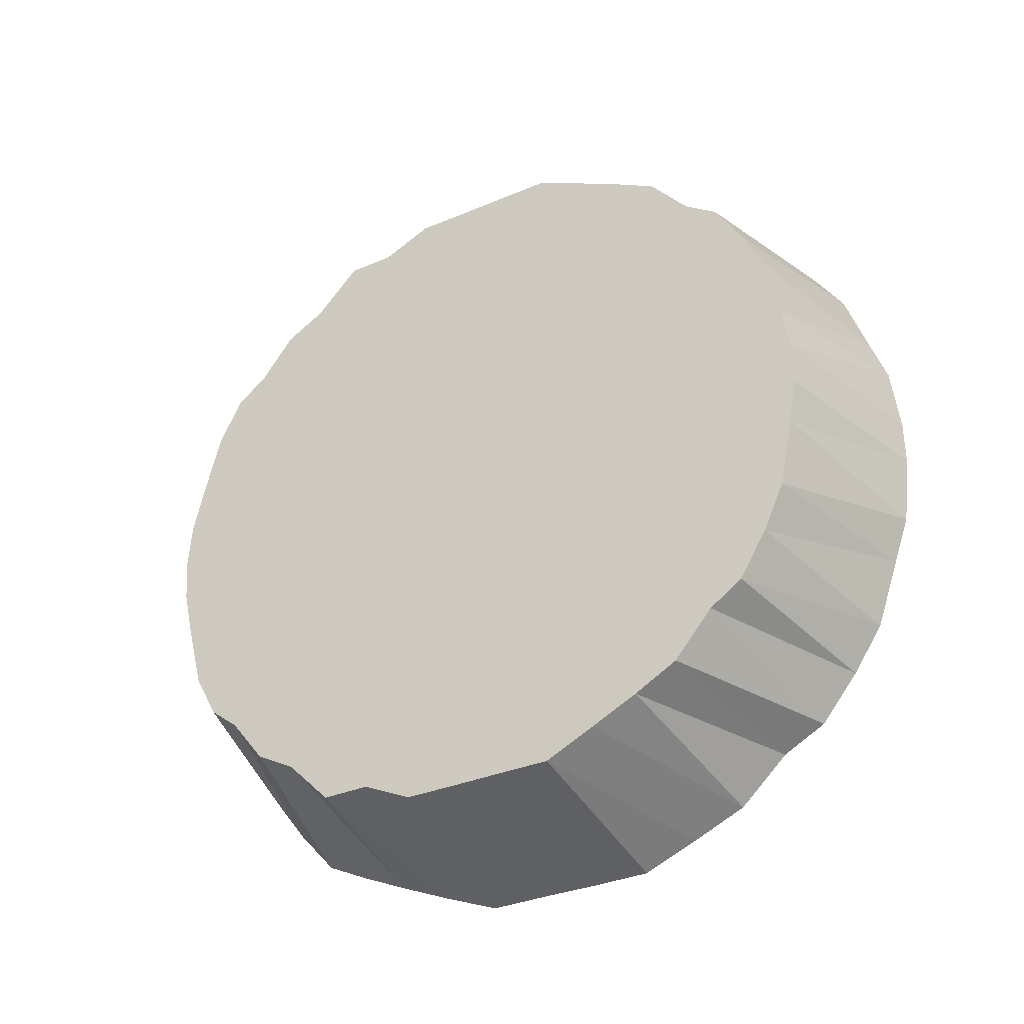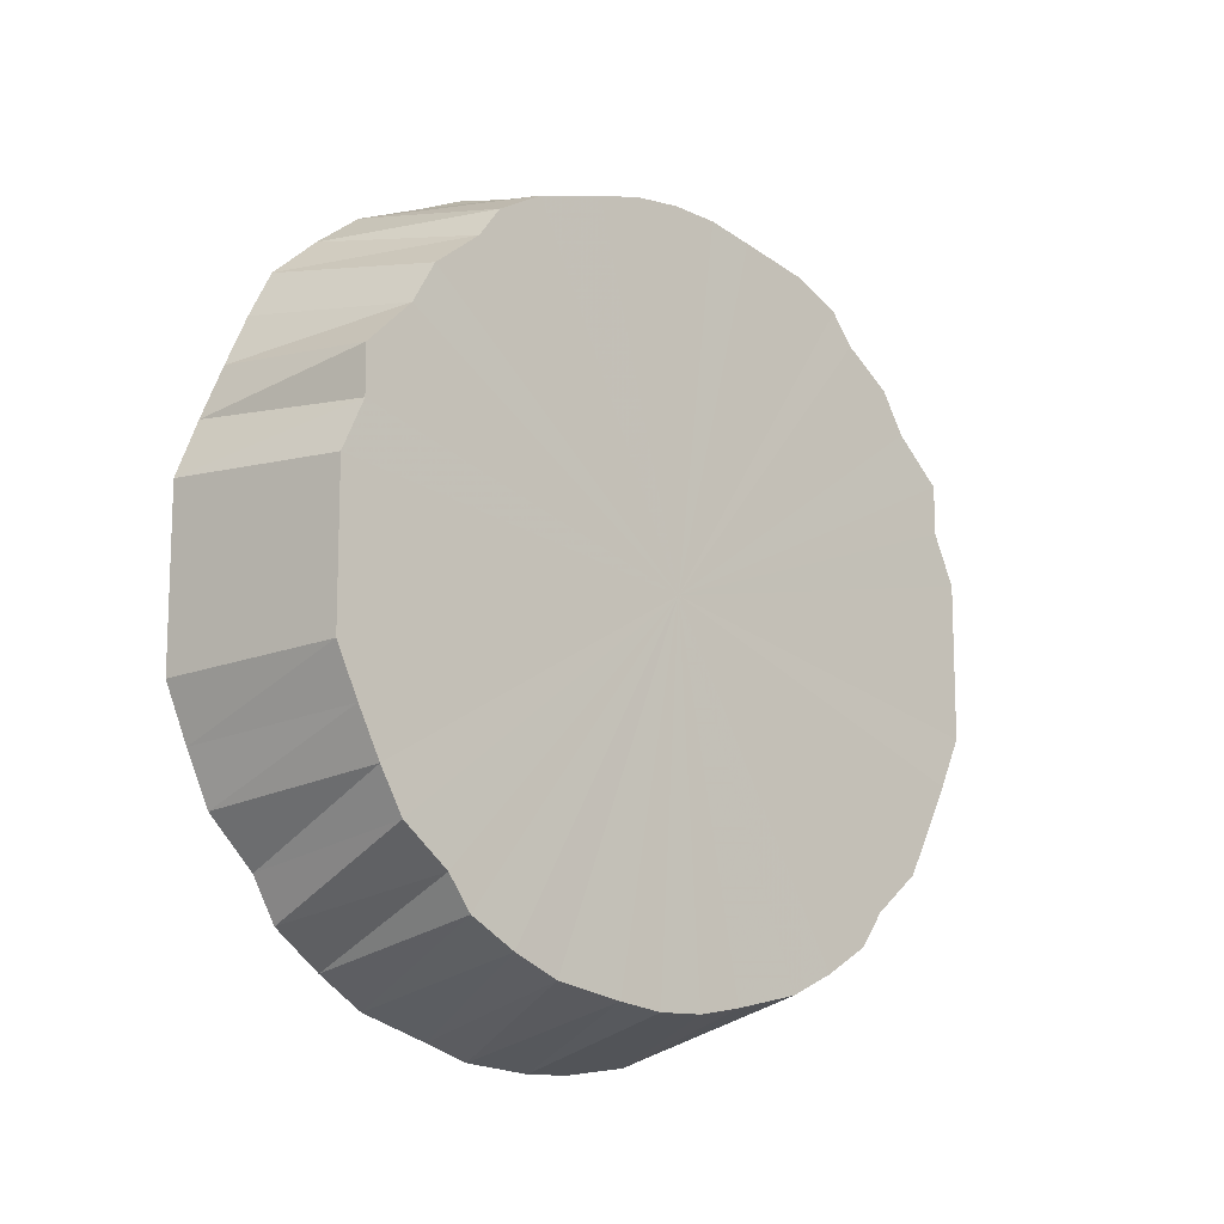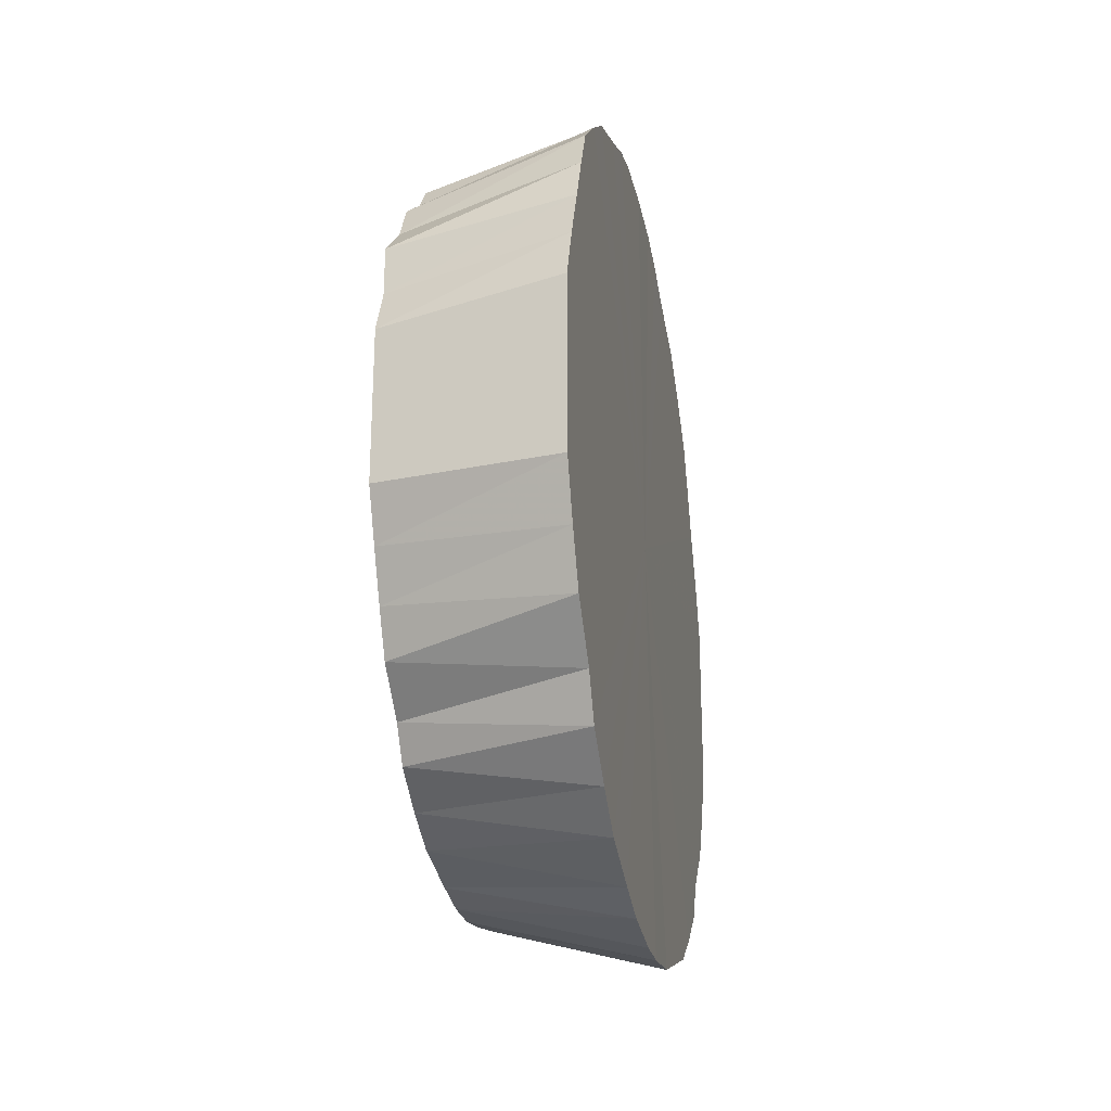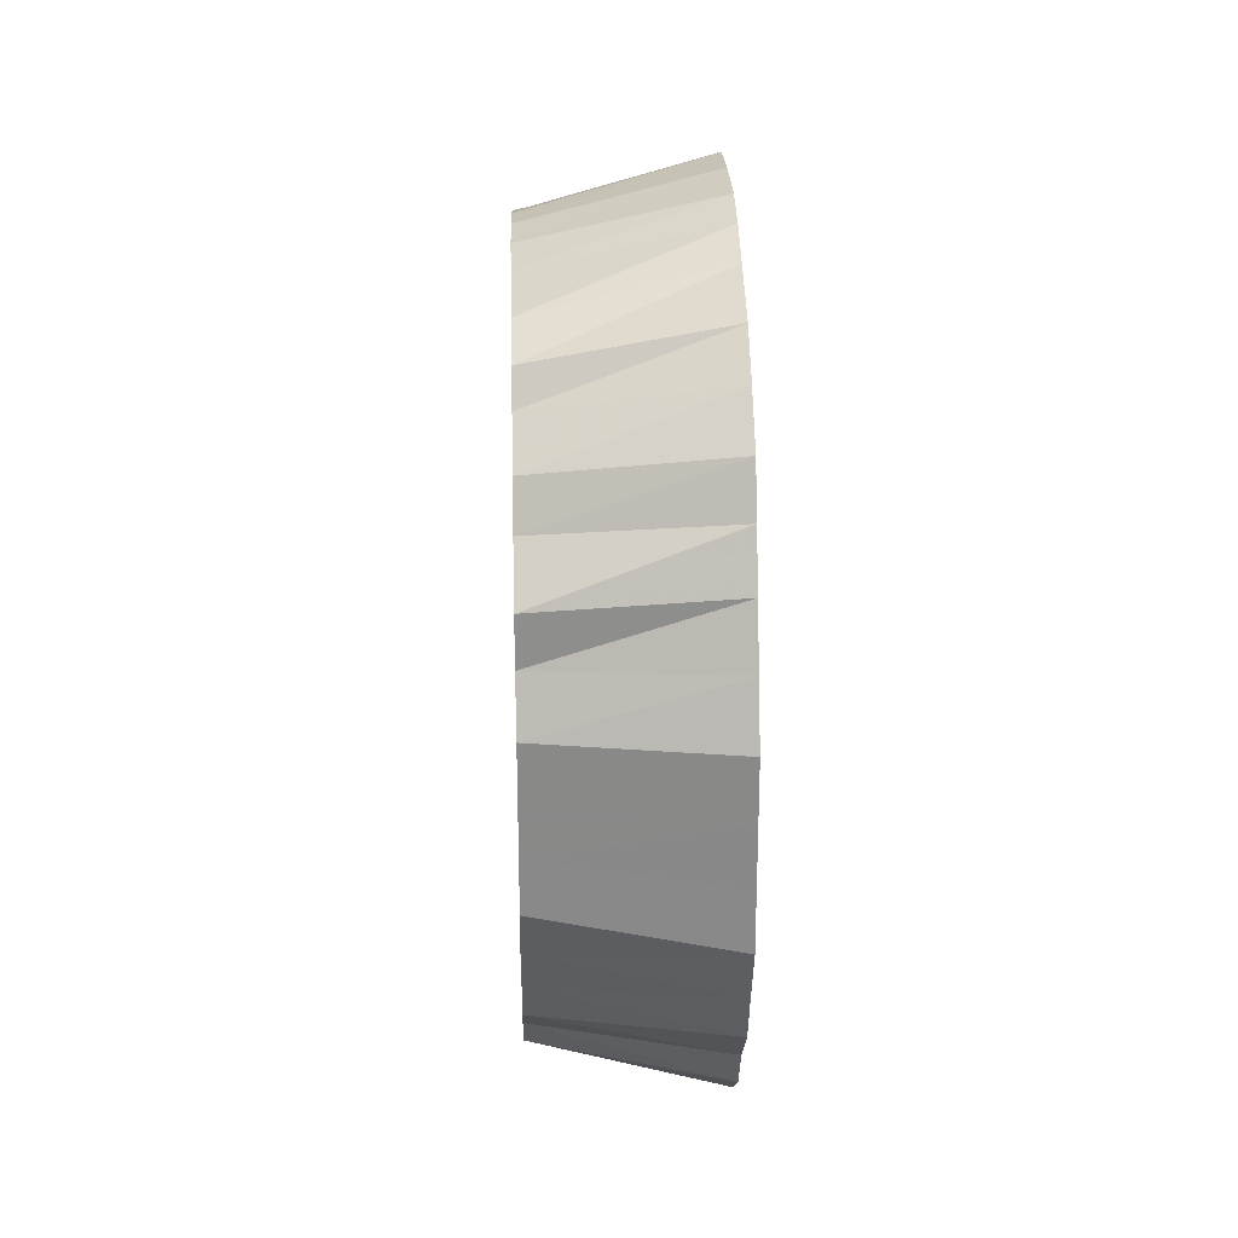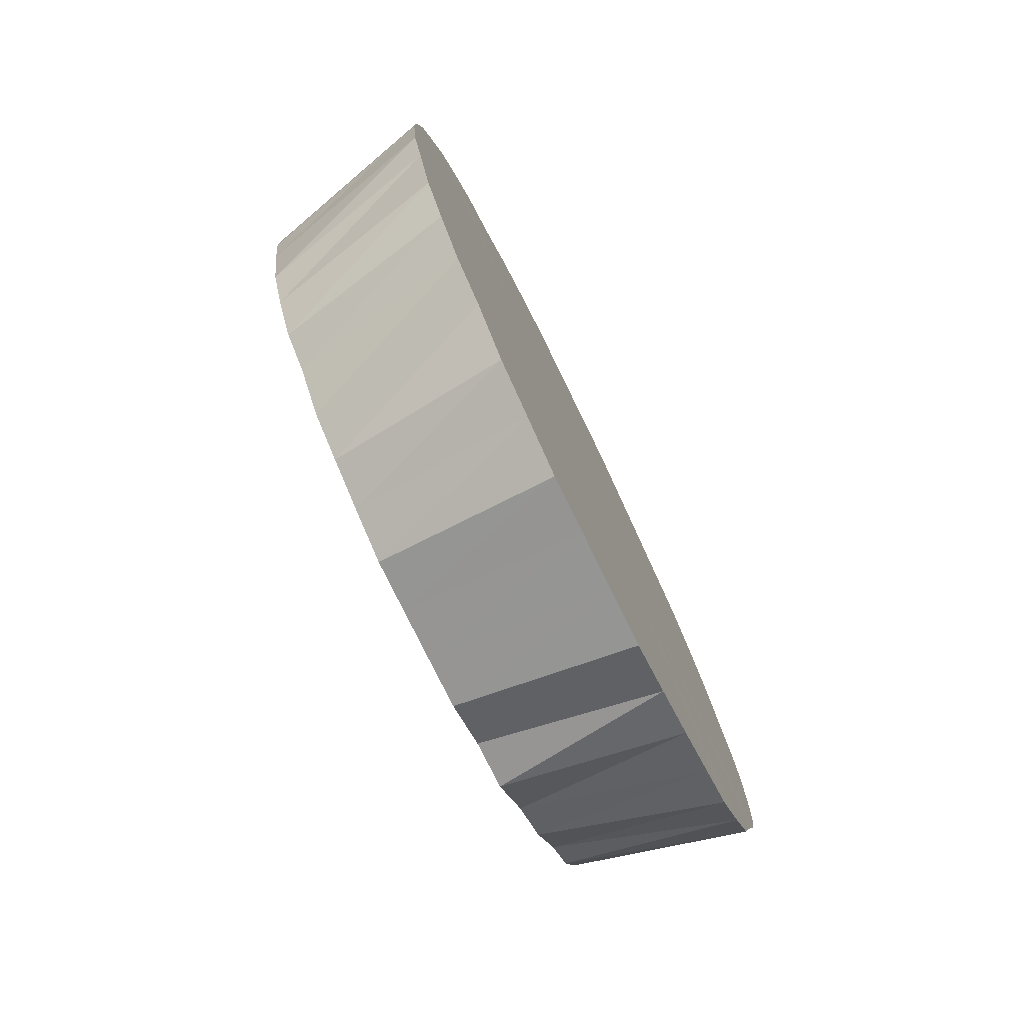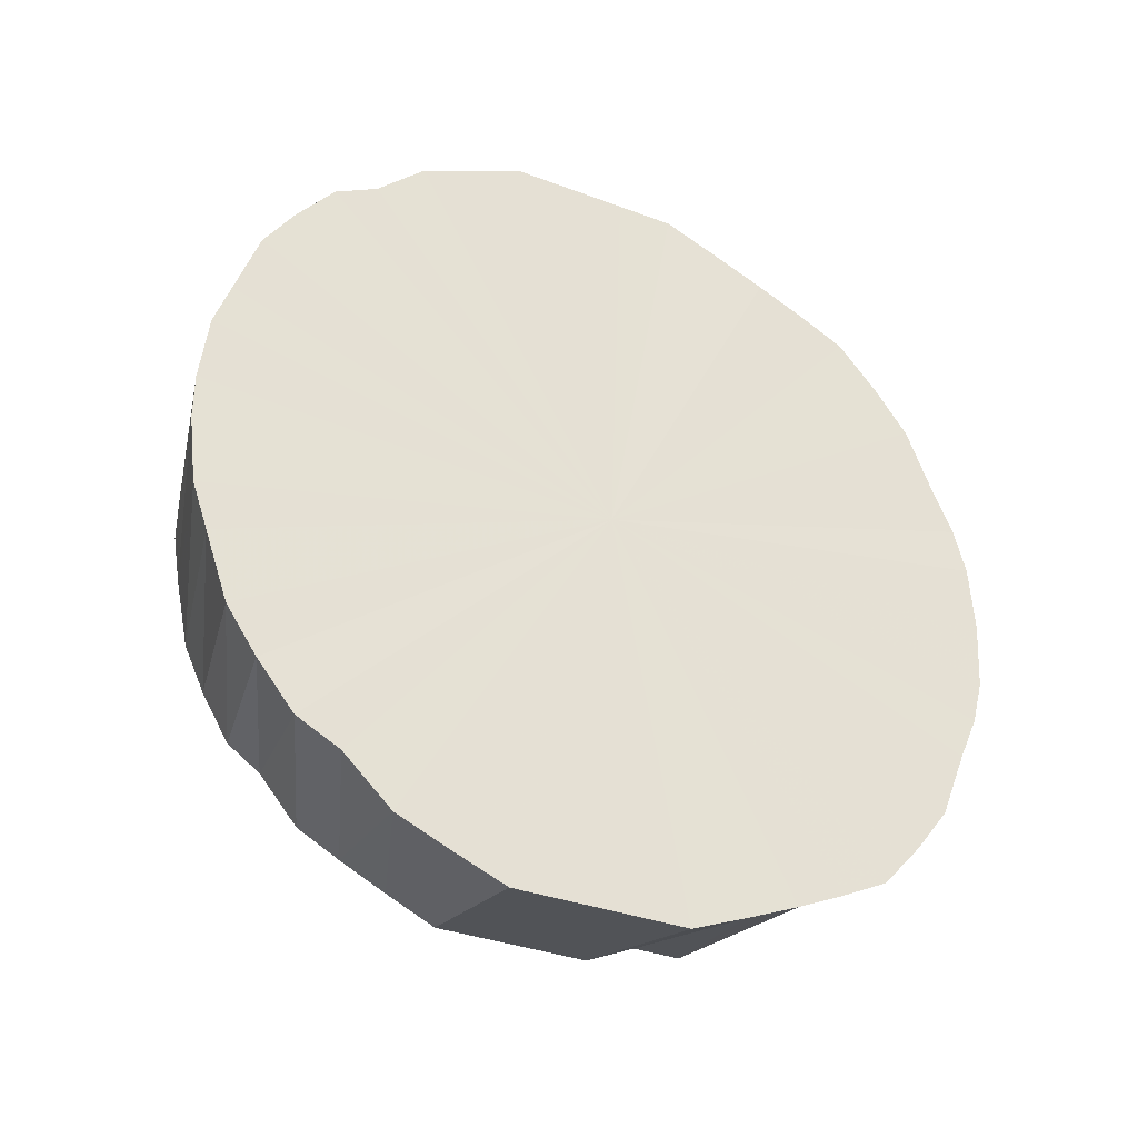
<metadata>
{"format":"obj","ext":"obj","renderer":"f3d","projection":"perspective","resolution":1024,"background":"white","views":[{"elev":-33.9,"azim":119.8,"up":"+Y"},{"elev":-12.7,"azim":49.5,"up":"+Z"},{"elev":-24.9,"azim":-168.8,"up":"+Z"},{"elev":24.5,"azim":178.0,"up":"+Z"},{"elev":-76.5,"azim":-154.0,"up":"+Y"},{"elev":-34.8,"azim":-116.6,"up":"+Y"}]}
</metadata>
<code>
o 6428
v 2172 1886 17.34
v 2172 1885 17.34
v 2172 1886 17.32
v 2172 1885 17.34
v 2172 1885 17.32
v 2172 1885 17.34
v 2172 1885 17.33
v 2172 1885 17.32
v 2172 1885 17.34
v 2172 1886 17.16
v 2172 1885 17.25
v 2172 1885 17.23
v 2172 1886 17.21
v 2172 1886 17.23
v 2172 1886 17.34
v 2172 1886 17.32
v 2172 1886 17.34
v 2172 1886 17.34
v 2172 1886 17.32
v 2172 1886 17.34
v 2172 1886 17.33
v 2172 1886 17.31
v 2172 1886 17.34
v 2172 1886 17.32
v 2172 1886 17.3
v 2172 1886 17.33
v 2172 1886 17.3
v 2172 1886 17.29
v 2172 1886 17.32
v 2172 1886 17.28
v 2172 1886 17.27
v 2172 1886 17.3
v 2172 1886 17.26
v 2172 1886 17.25
v 2172 1886 17.28
v 2172 1886 17.24
v 2172 1886 17.23
v 2172 1886 17.26
v 2172 1886 17.22
v 2172 1886 17.21
v 2172 1886 17.22
v 2172 1886 17.19
v 2172 1886 17.19
v 2172 1886 17.17
v 2172 1886 17.17
v 2172 1886 17.19
v 2172 1886 17.14
v 2172 1886 17.15
v 2172 1886 17.17
v 2172 1886 17.12
v 2172 1886 17.12
v 2172 1886 17.14
v 2172 1886 17.09
v 2172 1886 17.1
v 2172 1886 17.12
v 2172 1886 17.07
v 2172 1886 17.08
v 2172 1886 17.09
v 2172 1886 17.05
v 2172 1886 17.06
v 2172 1886 17.07
v 2172 1886 17.03
v 2172 1886 17.05
v 2172 1886 17.05
v 2172 1886 17.01
v 2172 1886 17.03
v 2172 1886 17.03
v 2172 1886 17
v 2172 1886 17.02
v 2172 1886 17.01
v 2172 1886 16.99
v 2172 1886 17.01
v 2172 1886 17
v 2172 1886 16.98
v 2172 1886 17
v 2172 1886 16.99
v 2172 1886 16.98
v 2172 1886 17
v 2172 1886 16.98
v 2172 1885 16.98
v 2172 1885 17
v 2172 1886 16.98
v 2172 1885 16.98
v 2172 1885 17
v 2172 1885 16.98
v 2172 1885 16.99
v 2172 1885 17.01
v 2172 1885 16.98
v 2172 1885 17
v 2172 1885 17.02
v 2172 1885 16.99
v 2172 1885 17.01
v 2172 1885 17.03
v 2172 1885 17
v 2172 1885 17.03
v 2172 1885 17.05
v 2172 1885 17.01
v 2172 1885 17.05
v 2172 1885 17.06
v 2172 1885 17.03
v 2172 1885 17.07
v 2172 1885 17.08
v 2172 1885 17.05
v 2172 1885 17.09
v 2172 1885 17.1
v 2172 1885 17.07
v 2172 1885 17.12
v 2172 1885 17.12
v 2172 1885 17.09
v 2172 1885 17.14
v 2172 1885 17.15
v 2172 1885 17.12
v 2172 1885 17.17
v 2172 1885 17.17
v 2172 1885 17.14
v 2172 1885 17.19
v 2172 1885 17.19
v 2172 1885 17.17
v 2172 1885 17.22
v 2172 1885 17.21
v 2172 1885 17.19
v 2172 1885 17.24
v 2172 1885 17.23
v 2172 1885 17.22
v 2172 1885 17.26
v 2172 1885 17.25
v 2172 1885 17.26
v 2172 1885 17.27
v 2172 1885 17.28
v 2172 1885 17.29
v 2172 1885 17.28
v 2172 1885 17.3
v 2172 1885 17.3
v 2172 1885 17.3
v 2172 1885 17.32
v 2172 1885 17.31
v 2172 1885 17.32
v 2172 1885 17.33
v 2172 1885 17.24
v 2172 1885 17.23
v 2172 1885 17.25
v 2172 1886 17.24
v 2172 1886 17.23
v 2172 1886 17.21
v 2172 1886 17.34
v 2172 1886 17.16
v 2172 1885 17.34
v 2172 1885 17.34
v 2172 1886 17.34
v 2172 1885 17.33
v 2172 1886 17.34
v 2172 1885 17.32
v 2172 1886 17.33
v 2172 1885 17.3
v 2172 1886 17.32
v 2172 1885 17.28
v 2172 1886 17.3
v 2172 1885 17.26
v 2172 1886 17.28
v 2172 1885 17.24
v 2172 1886 17.26
v 2172 1885 17.22
v 2172 1886 17.24
v 2172 1885 17.19
v 2172 1886 17.22
v 2172 1885 17.17
v 2172 1886 17.19
v 2172 1885 17.14
v 2172 1886 17.17
v 2172 1885 17.12
v 2172 1886 17.14
v 2172 1885 17.09
v 2172 1886 17.12
v 2172 1885 17.07
v 2172 1886 17.09
v 2172 1885 17.05
v 2172 1886 17.07
v 2172 1885 17.03
v 2172 1886 17.05
v 2172 1885 17.01
v 2172 1886 17.03
v 2172 1885 17
v 2172 1886 17.01
v 2172 1885 16.99
v 2172 1886 17
v 2172 1886 16.99
v 2172 1885 16.98
v 2172 1886 16.98
v 2172 1885 16.98
v 2172 1886 16.98
f 1 2 3
f 2 4 5
f 6 5 3
f 4 7 8
f 9 8 5
f 3 5 10
f 5 8 10
f 11 12 10
f 13 14 10
f 15 3 16
f 16 3 10
f 17 1 16
f 18 16 19
f 20 17 19
f 19 16 10
f 21 20 22
f 23 19 22
f 22 19 10
f 24 21 25
f 26 22 25
f 25 22 10
f 27 24 28
f 29 25 28
f 28 25 10
f 30 27 31
f 32 28 31
f 31 28 10
f 33 30 34
f 35 31 34
f 34 31 10
f 36 33 37
f 38 34 37
f 37 34 10
f 39 36 40
f 41 40 42
f 43 39 42
f 42 40 10
f 44 43 45
f 46 42 45
f 45 42 10
f 47 44 48
f 49 45 48
f 48 45 10
f 50 47 51
f 52 48 51
f 51 48 10
f 53 50 54
f 55 51 54
f 54 51 10
f 56 53 57
f 58 54 57
f 57 54 10
f 59 56 60
f 61 57 60
f 60 57 10
f 62 59 63
f 64 60 63
f 63 60 10
f 65 62 66
f 67 63 66
f 66 63 10
f 68 65 69
f 70 66 69
f 69 66 10
f 71 68 72
f 73 69 72
f 72 69 10
f 74 71 75
f 76 72 75
f 75 72 10
f 77 74 78
f 79 75 78
f 78 75 10
f 80 77 81
f 82 78 81
f 81 78 10
f 83 80 84
f 85 81 84
f 84 81 10
f 86 83 87
f 88 84 87
f 87 84 10
f 89 86 90
f 91 87 90
f 90 87 10
f 92 89 93
f 94 90 93
f 93 90 10
f 95 92 96
f 97 93 96
f 96 93 10
f 98 95 99
f 100 96 99
f 99 96 10
f 101 98 102
f 103 99 102
f 102 99 10
f 104 101 105
f 106 102 105
f 105 102 10
f 107 104 108
f 109 105 108
f 108 105 10
f 110 107 111
f 112 108 111
f 111 108 10
f 113 110 114
f 115 111 114
f 114 111 10
f 116 113 117
f 118 114 117
f 117 114 10
f 119 116 120
f 121 117 120
f 120 117 10
f 122 119 123
f 124 120 123
f 123 120 10
f 125 122 126
f 127 126 128
f 128 126 10
f 129 125 128
f 130 128 10
f 131 128 130
f 132 129 130
f 133 130 10
f 134 130 133
f 135 132 133
f 136 133 10
f 7 135 136
f 137 133 136
f 8 136 10
f 138 136 8
f 139 140 141
f 142 143 144
f 145 146 147
f 147 146 148
f 149 146 145
f 148 146 150
f 151 146 149
f 150 146 152
f 153 146 151
f 152 146 154
f 155 146 153
f 154 146 156
f 157 146 155
f 156 146 158
f 159 146 157
f 158 146 160
f 161 146 159
f 160 146 162
f 163 146 161
f 162 146 164
f 165 146 163
f 164 146 166
f 167 146 165
f 166 146 168
f 169 146 167
f 168 146 170
f 171 146 169
f 170 146 172
f 173 146 171
f 172 146 174
f 175 146 173
f 174 146 176
f 177 146 175
f 176 146 178
f 179 146 177
f 178 146 180
f 181 146 179
f 180 146 182
f 183 146 181
f 182 146 184
f 185 146 183
f 186 146 185
f 184 146 187
f 188 146 186
f 187 146 189
f 190 146 188
f 189 146 190

</code>
